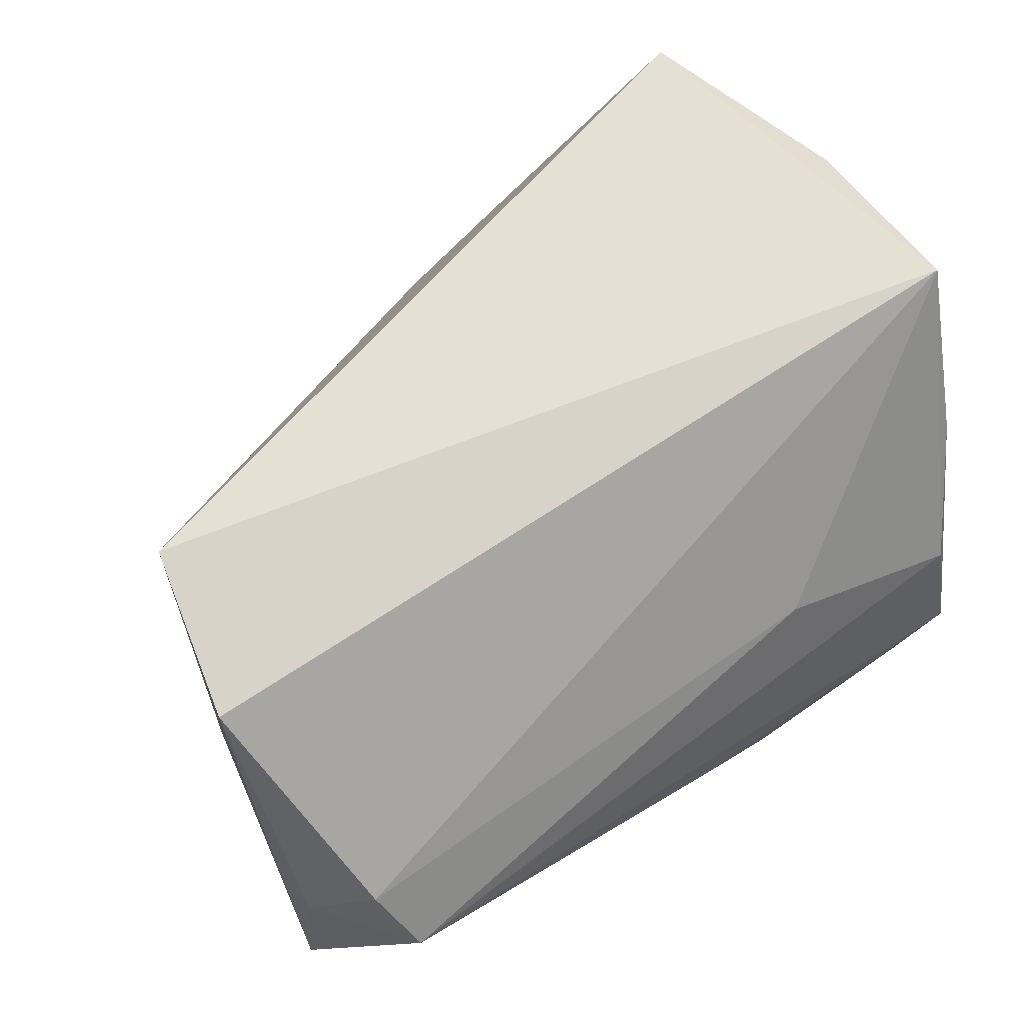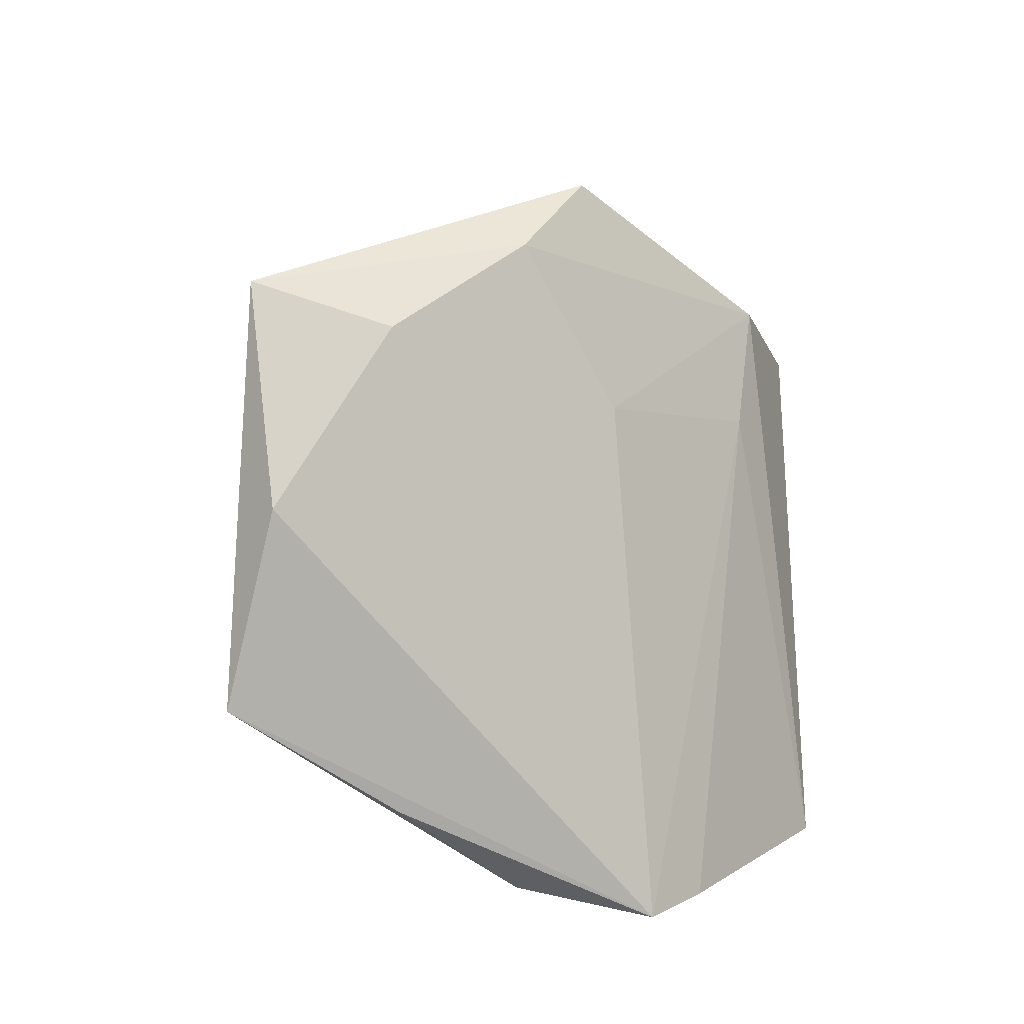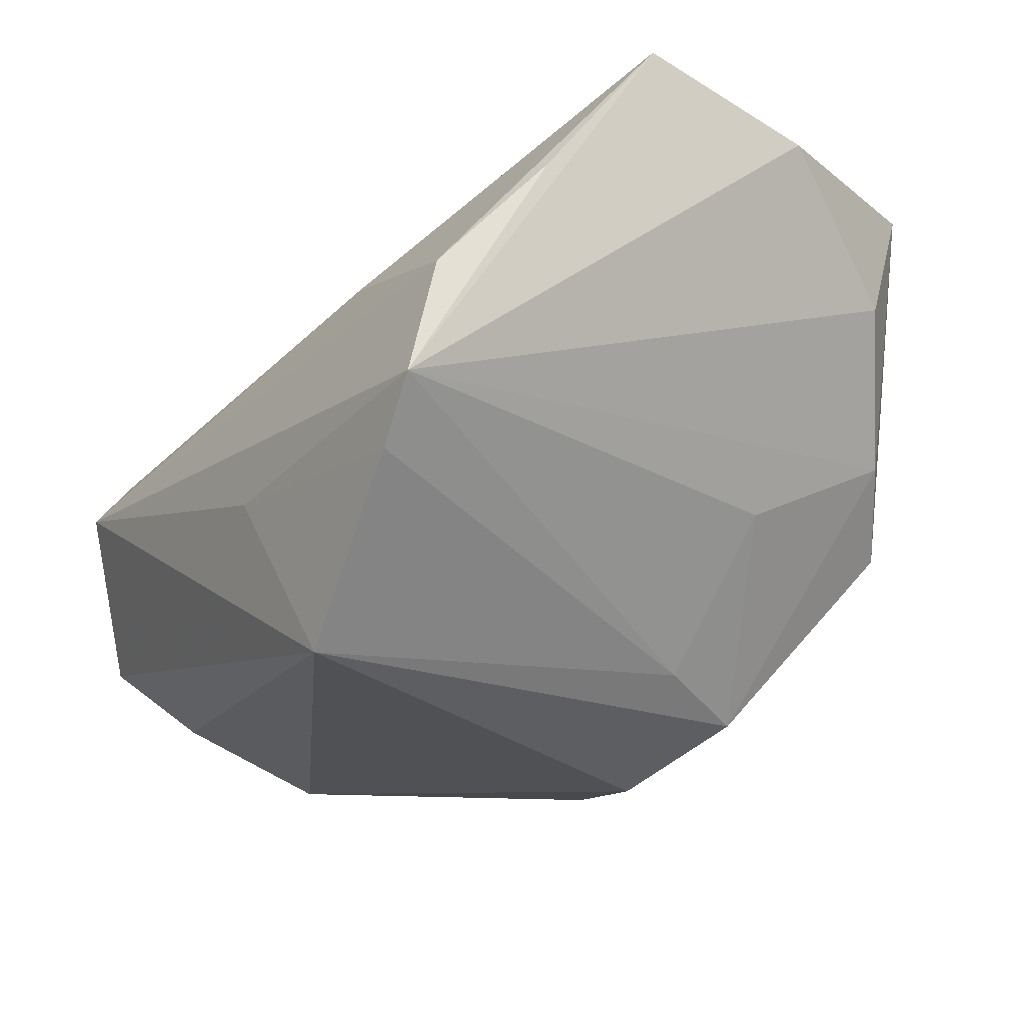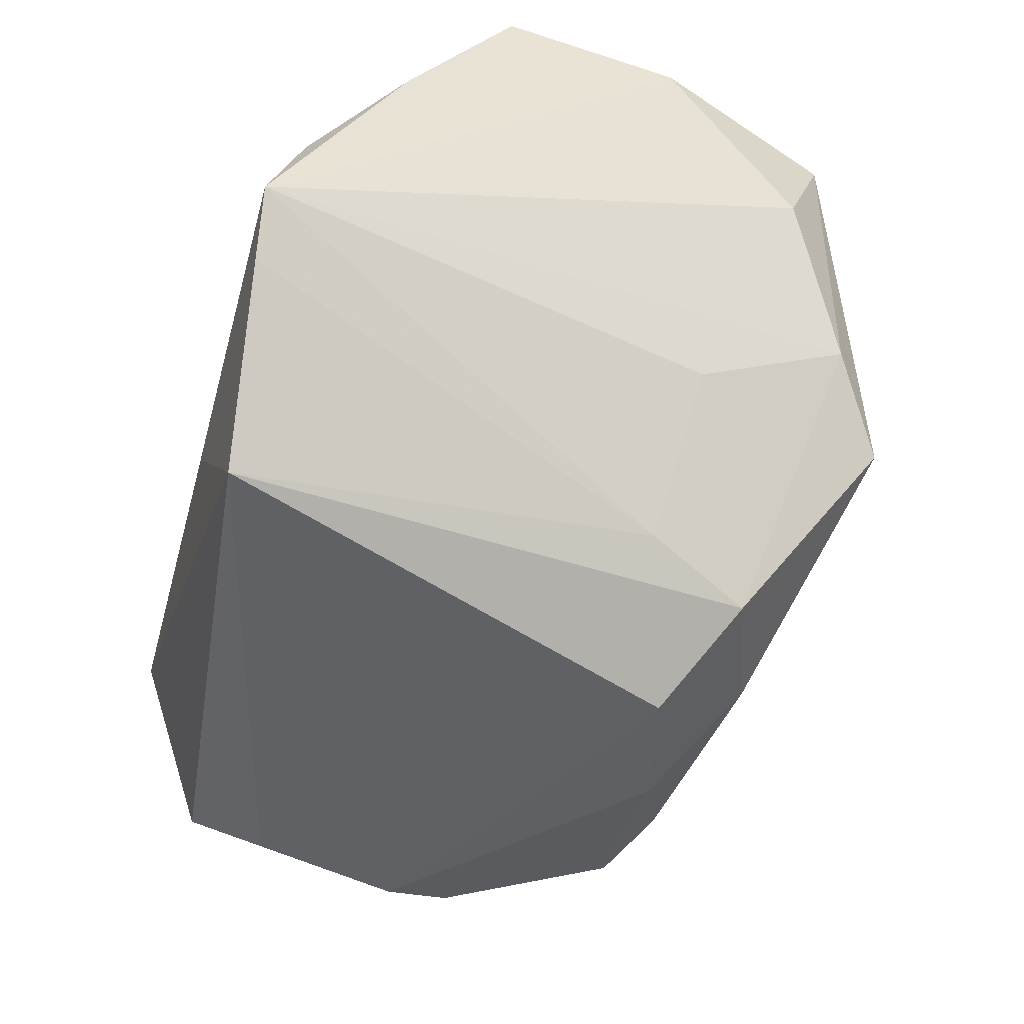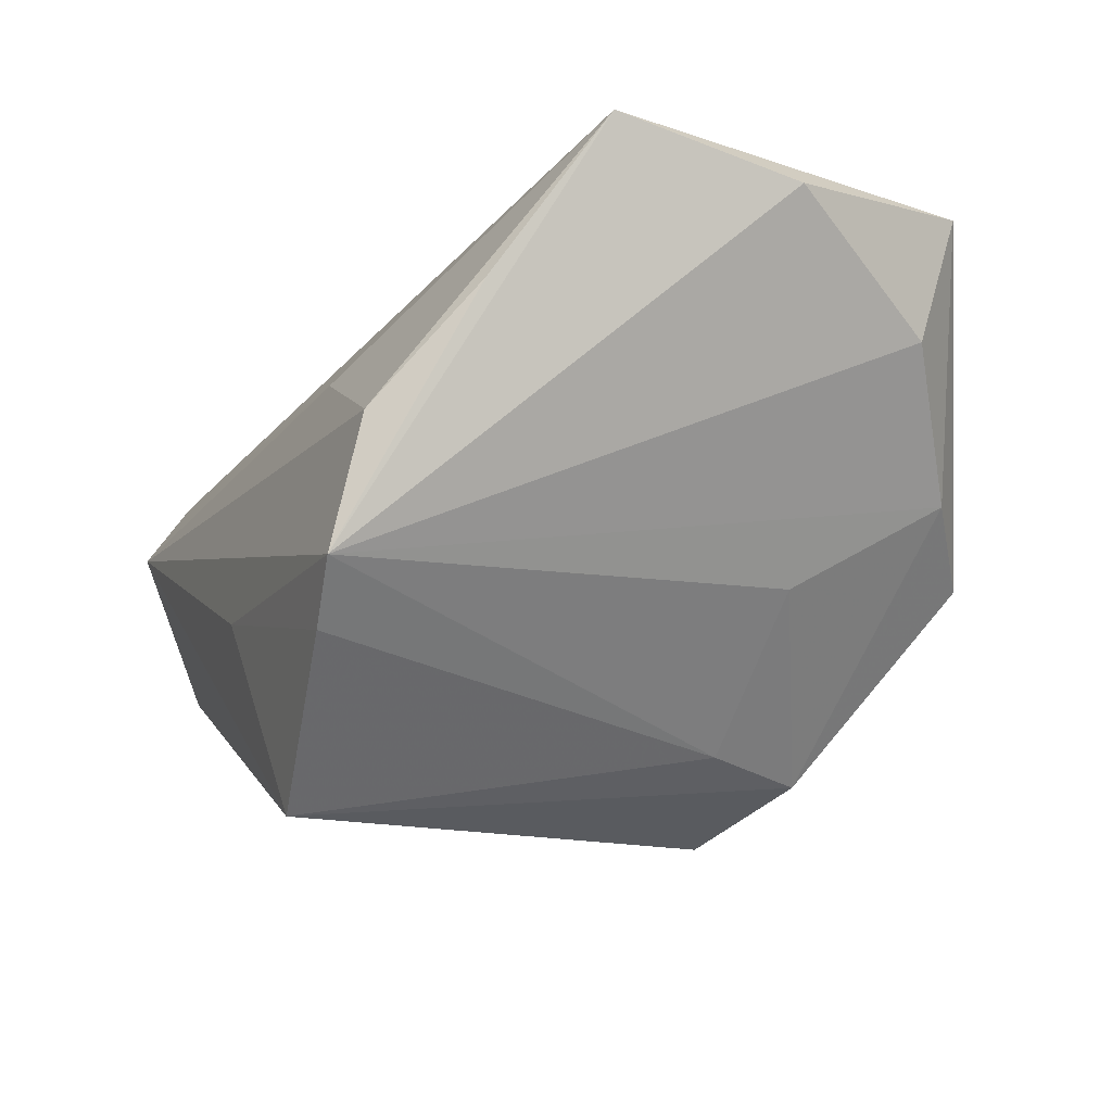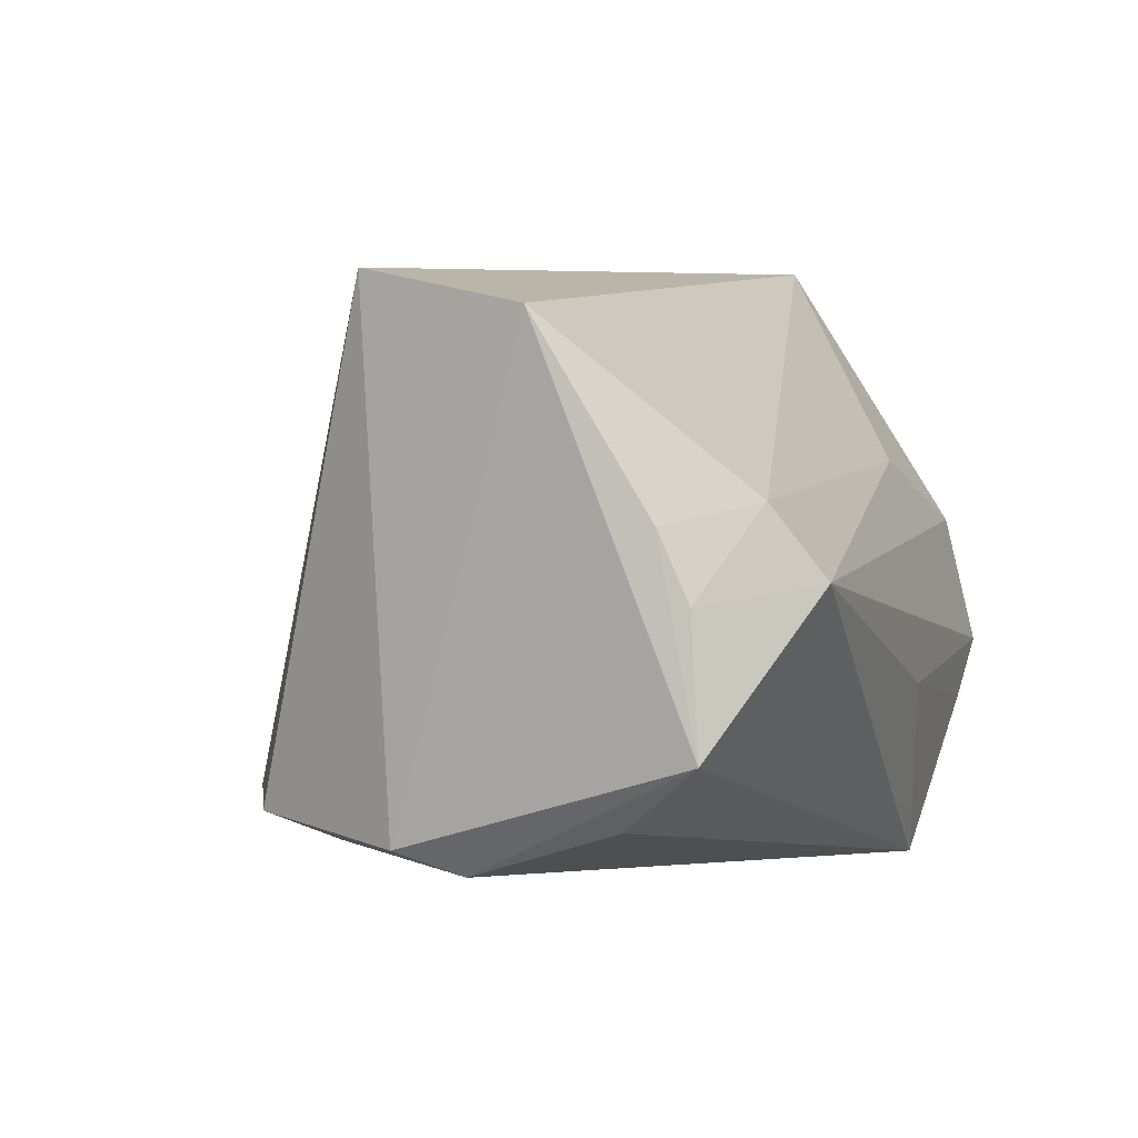
<metadata>
{"format":"obj","ext":"obj","renderer":"f3d","projection":"perspective","resolution":1024,"background":"white","views":[{"elev":68.8,"azim":-34.5,"up":"+Z"},{"elev":7.0,"azim":84.6,"up":"+Y"},{"elev":-26.5,"azim":56.5,"up":"+Z"},{"elev":-58.0,"azim":74.5,"up":"+Z"},{"elev":-12.6,"azim":68.1,"up":"+Z"},{"elev":6.3,"azim":-71.1,"up":"+Z"}]}
</metadata>
<code>
v -0.0484 -0.007469 0.03061
v -0.04394 -0.03128 0.01125
v -0.04521 9.459e-05 -0.02869
v 0.04917 -0.02272 0.01558
v -0.01643 0.02726 -0.0327
v 0.04271 -0.03347 0.002074
v 0.005041 -0.03725 -0.01388
v 0.01203 0.03055 -0.03023
v 0.02456 0.04635 -0.007427
v 0.03721 -0.03643 -0.02012
v 0.05335 -0.01014 0.03423
v -0.0005853 0.02342 -0.03679
v 0.04553 0.0306 0.01596
v -0.04652 0.008118 -0.02615
v -0.0364 0.02764 -0.02522
v -0.04753 -0.01755 -0.02228
v 0.01846 -0.03393 -0.03703
v 0.01969 -0.0305 0.01121
v -0.05289 -0.02697 -0.01407
v -0.05006 -0.02167 0.008972
v -0.04385 0.01231 0.03423
v -0.05071 -0.02545 0.001238
v 0.01784 0.01756 -0.02798
v 0.04502 0.03557 0.03122
v 0.04333 -0.03725 -0.01358
v 0.03173 0.02047 -0.01045
v -0.003812 0.03627 -0.02502
v -0.02773 0.03191 -0.02409
v 0.008343 0.03986 -0.0001832
v -0.04177 -0.03725 0.003101
v 0.03402 0.03939 0.0003445
v 0.05392 0.01173 0.02908
f 18 11 2
f 17 3 12
f 24 11 32
f 21 11 24
f 28 21 29
f 29 9 28
f 21 24 29
f 29 24 9
f 16 17 19
f 19 3 16
f 16 3 17
f 14 3 19
f 32 11 25
f 1 14 19
f 21 14 1
f 1 11 21
f 1 2 11
f 9 24 31
f 31 25 26
f 28 9 27
f 26 25 23
f 15 21 28
f 15 14 21
f 3 14 15
f 7 25 30
f 17 7 30
f 18 2 30
f 19 17 30
f 10 7 17
f 10 25 7
f 17 23 10
f 10 23 25
f 4 25 11
f 19 30 22
f 22 30 2
f 13 24 32
f 13 31 24
f 32 25 13
f 25 31 13
f 28 27 5
f 5 27 12
f 5 15 28
f 5 12 3
f 3 15 5
f 8 27 9
f 12 27 8
f 9 31 8
f 17 12 8
f 8 23 17
f 8 31 26
f 26 23 8
f 18 30 6
f 6 30 25
f 25 4 6
f 6 11 18
f 6 4 11
f 2 1 20
f 20 22 2
f 20 1 19
f 19 22 20

</code>
